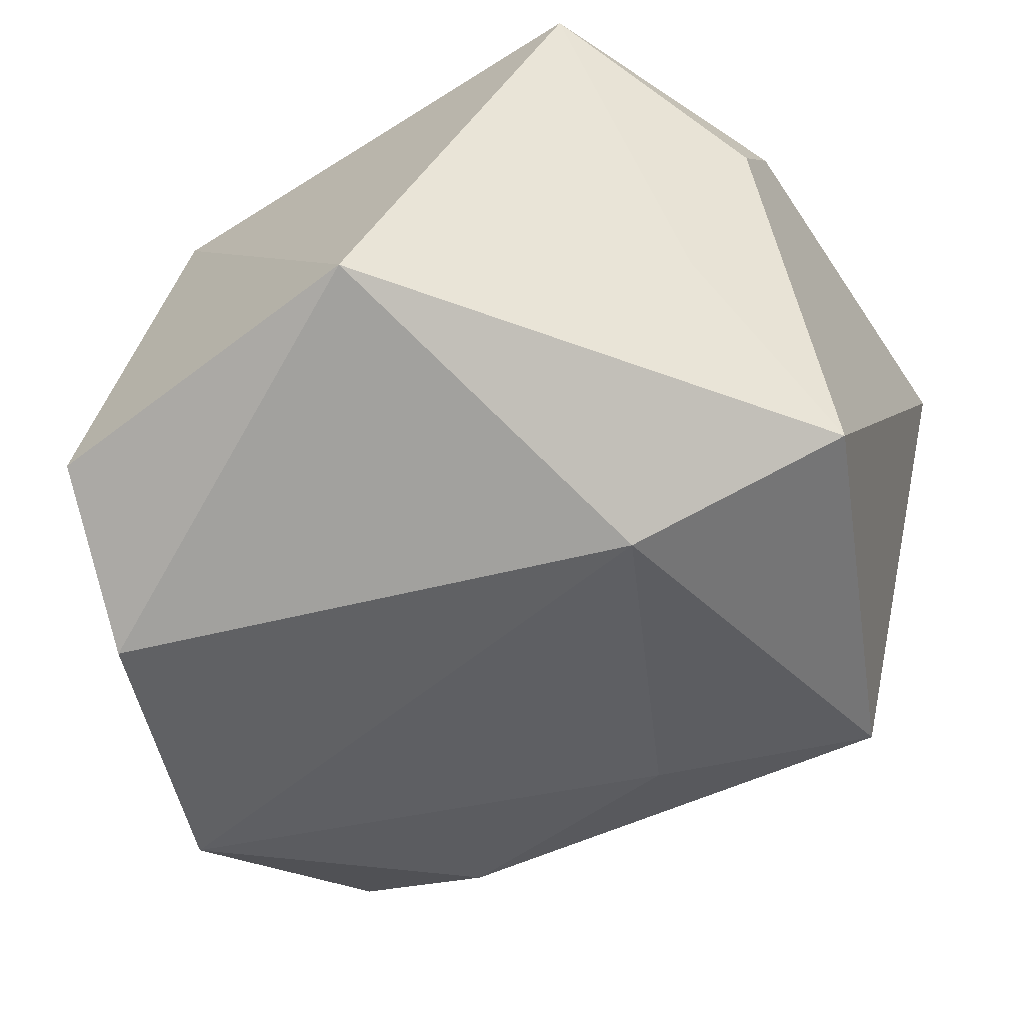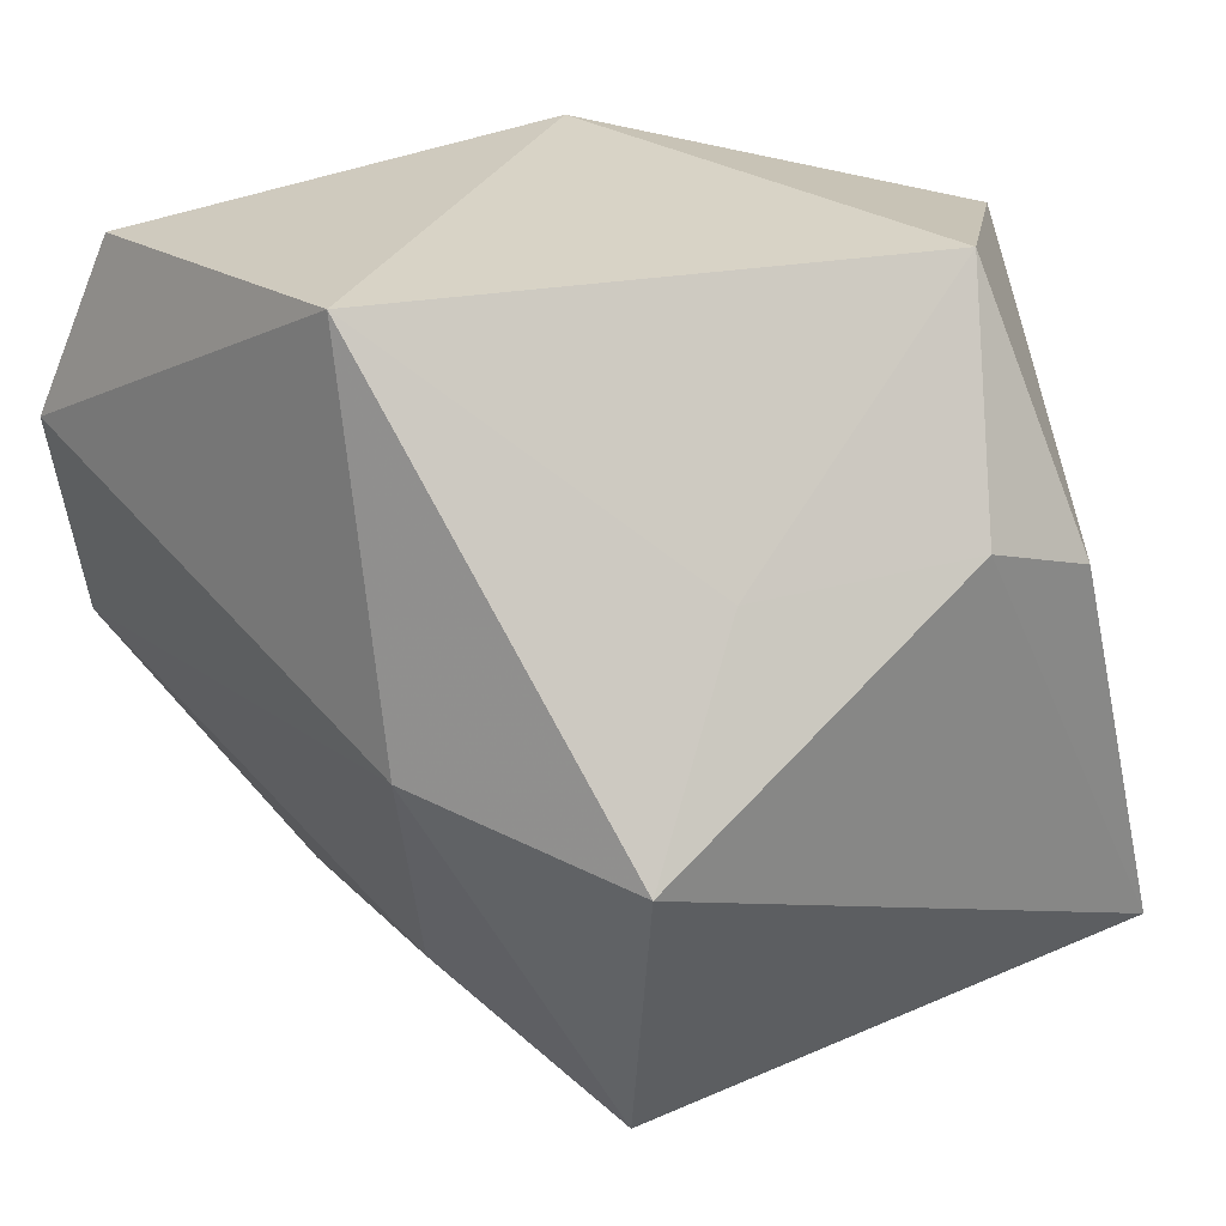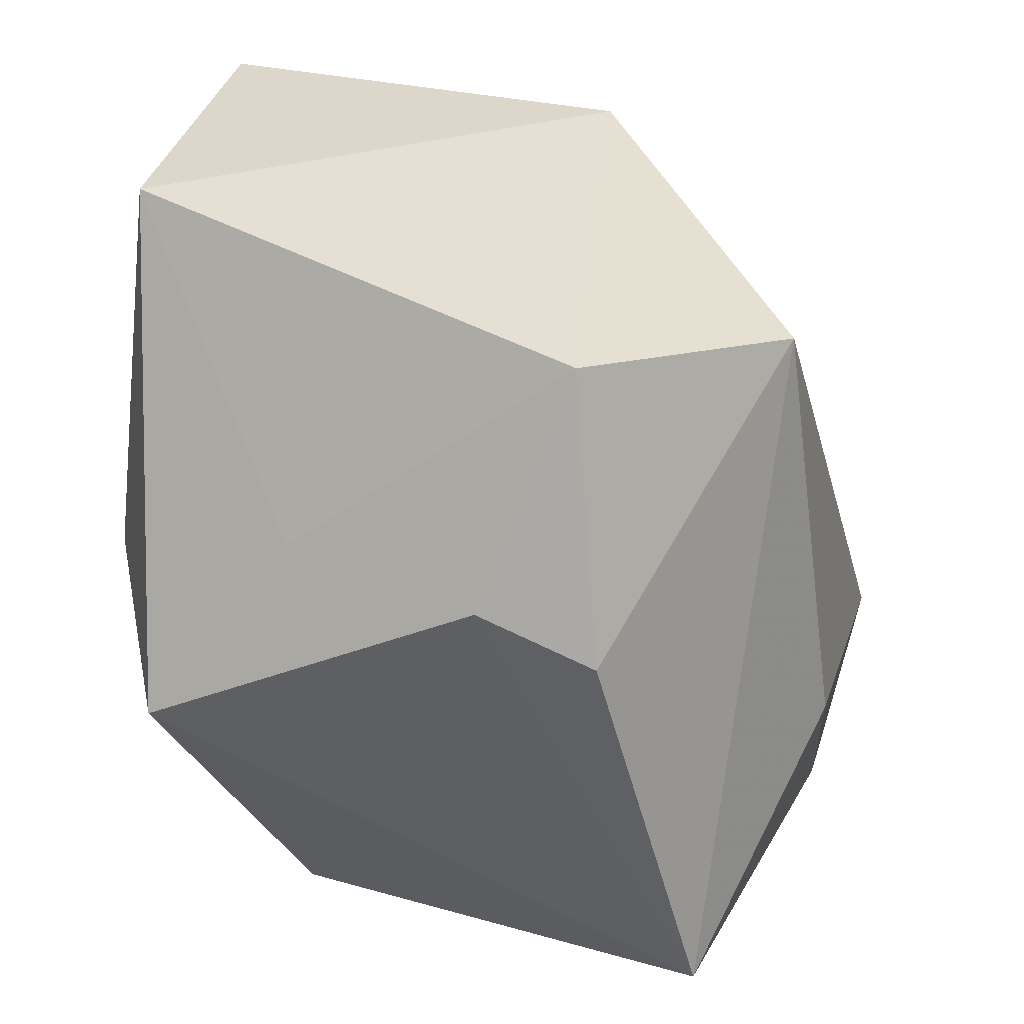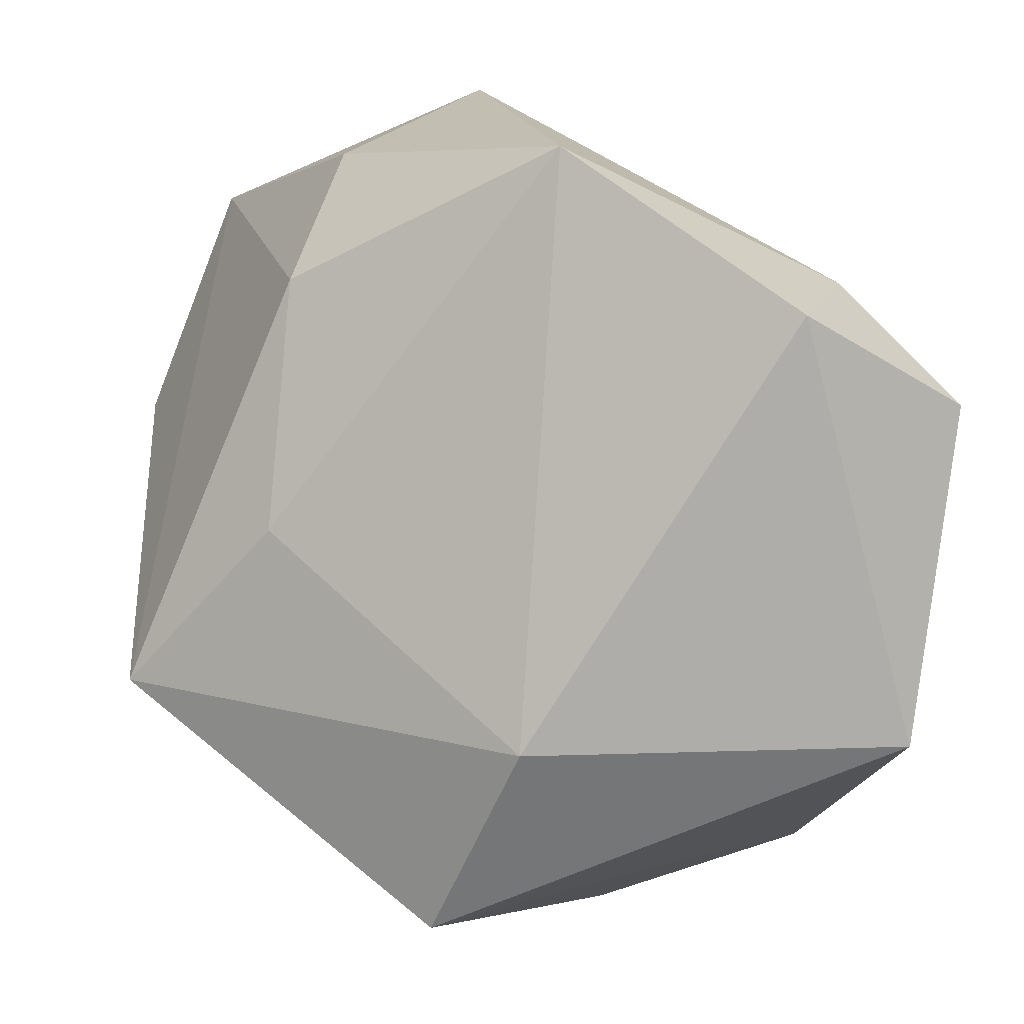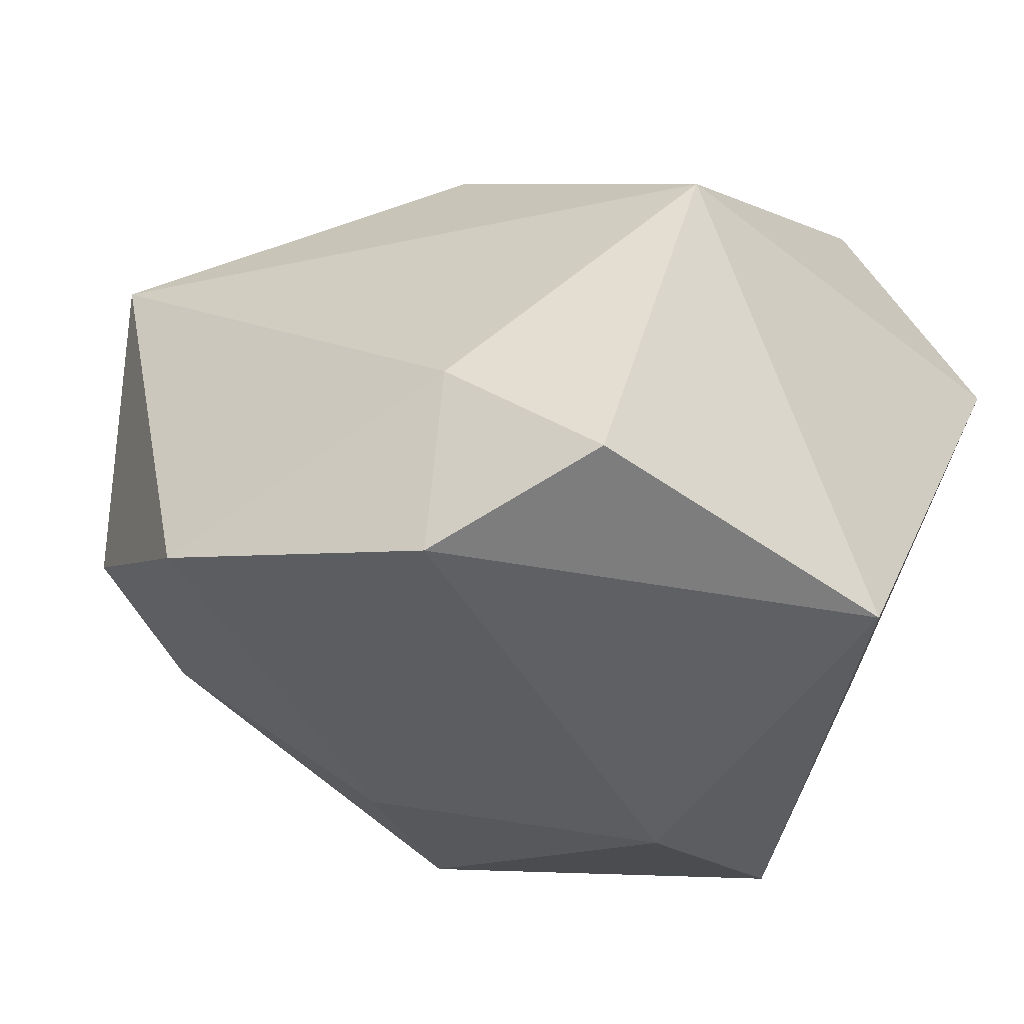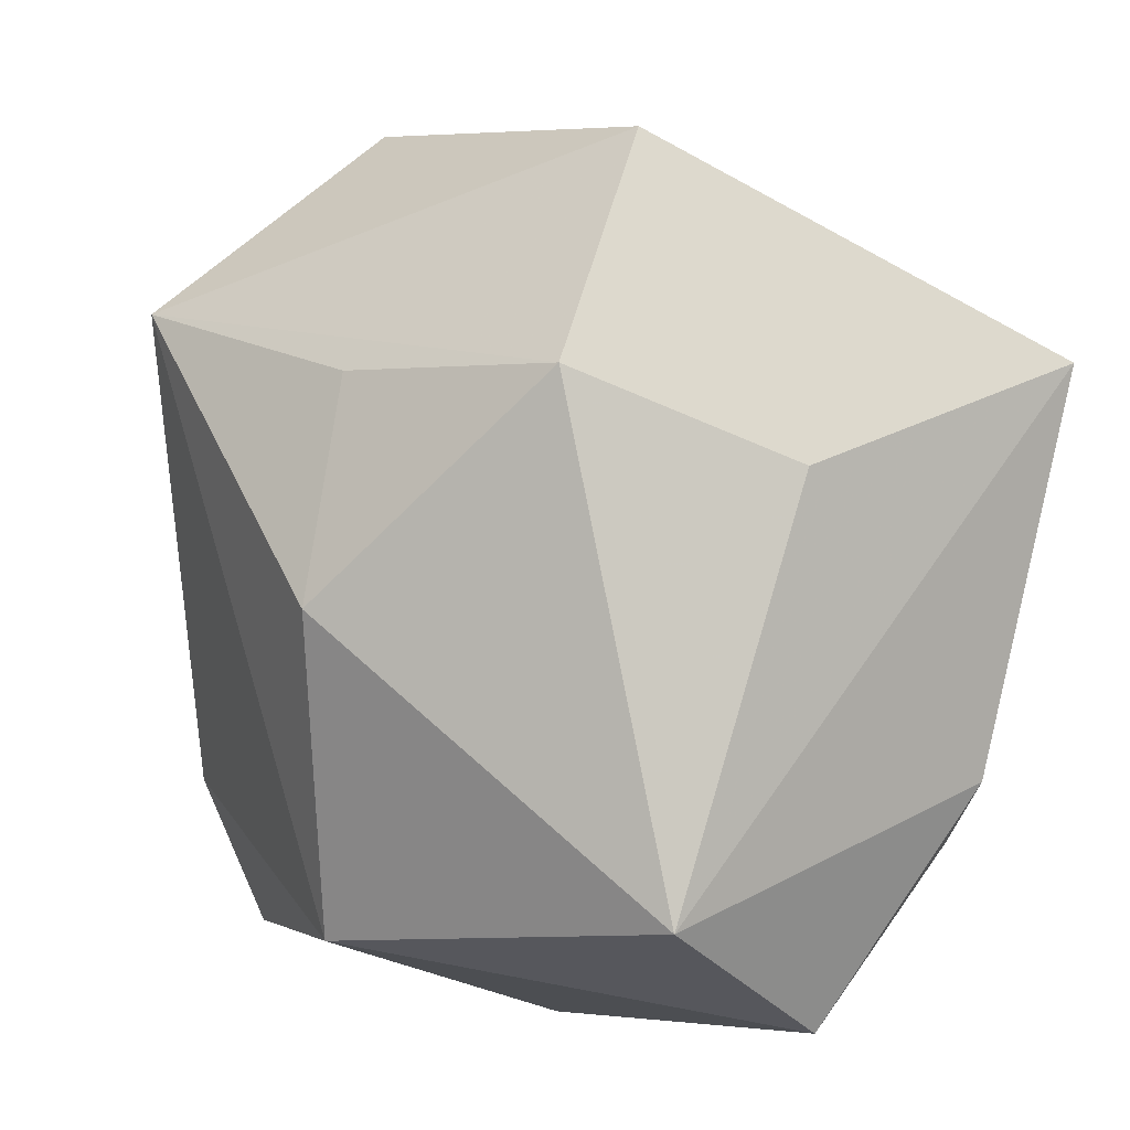
<metadata>
{"format":"obj","ext":"obj","renderer":"f3d","projection":"perspective","resolution":1024,"background":"white","views":[{"elev":-67.7,"azim":-148.4,"up":"+Z"},{"elev":27.8,"azim":-132.5,"up":"+Y"},{"elev":37.9,"azim":-81.7,"up":"+Y"},{"elev":-79.4,"azim":76.5,"up":"+Z"},{"elev":-42.5,"azim":135.2,"up":"+Z"},{"elev":77.7,"azim":-169.2,"up":"+Z"}]}
</metadata>
<code>
v 0.02704 -0.009767 0.008461
v -0.01273 -0.02238 -0.01051
v 0.001708 -0.0261 0.005441
v -0.02498 -0.0146 0.01548
v -0.02378 0.01091 0.002359
v 0.02553 -0.004359 -0.01657
v -0.01847 0.01023 -0.00923
v -0.01778 0.02349 0.006983
v -0.02159 -0.000894 -0.01744
v -0.008603 0.001465 -0.02217
v 0.0143 -0.006278 0.01677
v -0.01138 -0.00439 0.02188
v 0.002418 -0.006907 0.02378
v 0.02167 -0.01678 -0.007184
v 0.01382 0.007037 0.01627
v -0.008904 0.02056 0.01814
v -0.0007176 -0.01584 -0.01424
v 0.01672 0.02134 -0.01931
v -0.0244 0.00828 0.009159
v 0.01003 0.02349 0.005592
v 0.01987 0.01106 -0.02217
v -0.003172 0.02349 -0.0206
v 0.0008035 -0.02131 0.02165
v 0.01638 -0.02406 0.005463
v 0.0138 -0.01811 -0.01044
v 0.02136 0.0139 -0.0117
f 24 1 23
f 15 1 20
f 9 2 4
f 3 2 24
f 24 23 3
f 4 2 3
f 3 23 4
f 13 23 1
f 26 20 1
f 26 6 21
f 1 6 26
f 24 2 25
f 2 9 10
f 21 6 10
f 5 9 4
f 4 23 12
f 23 13 12
f 16 13 15
f 15 20 16
f 16 20 8
f 16 12 13
f 4 12 16
f 11 1 15
f 15 13 11
f 11 13 1
f 18 26 21
f 20 26 18
f 24 25 14
f 14 25 6
f 14 1 24
f 14 6 1
f 17 25 2
f 6 25 17
f 2 10 17
f 17 10 6
f 19 5 4
f 8 5 19
f 4 16 19
f 19 16 8
f 8 20 22
f 20 18 22
f 22 10 9
f 21 10 22
f 22 18 21
f 8 22 7
f 7 22 9
f 7 5 8
f 9 5 7

</code>
